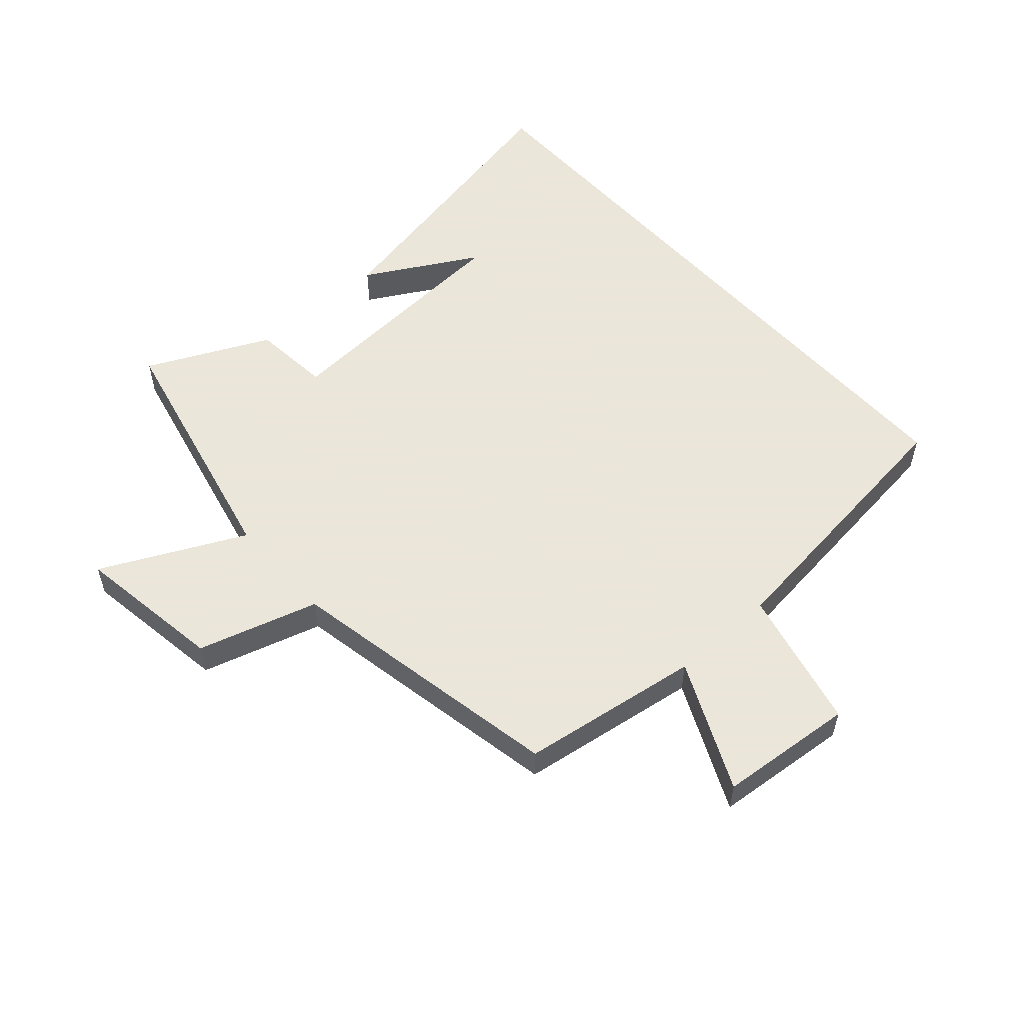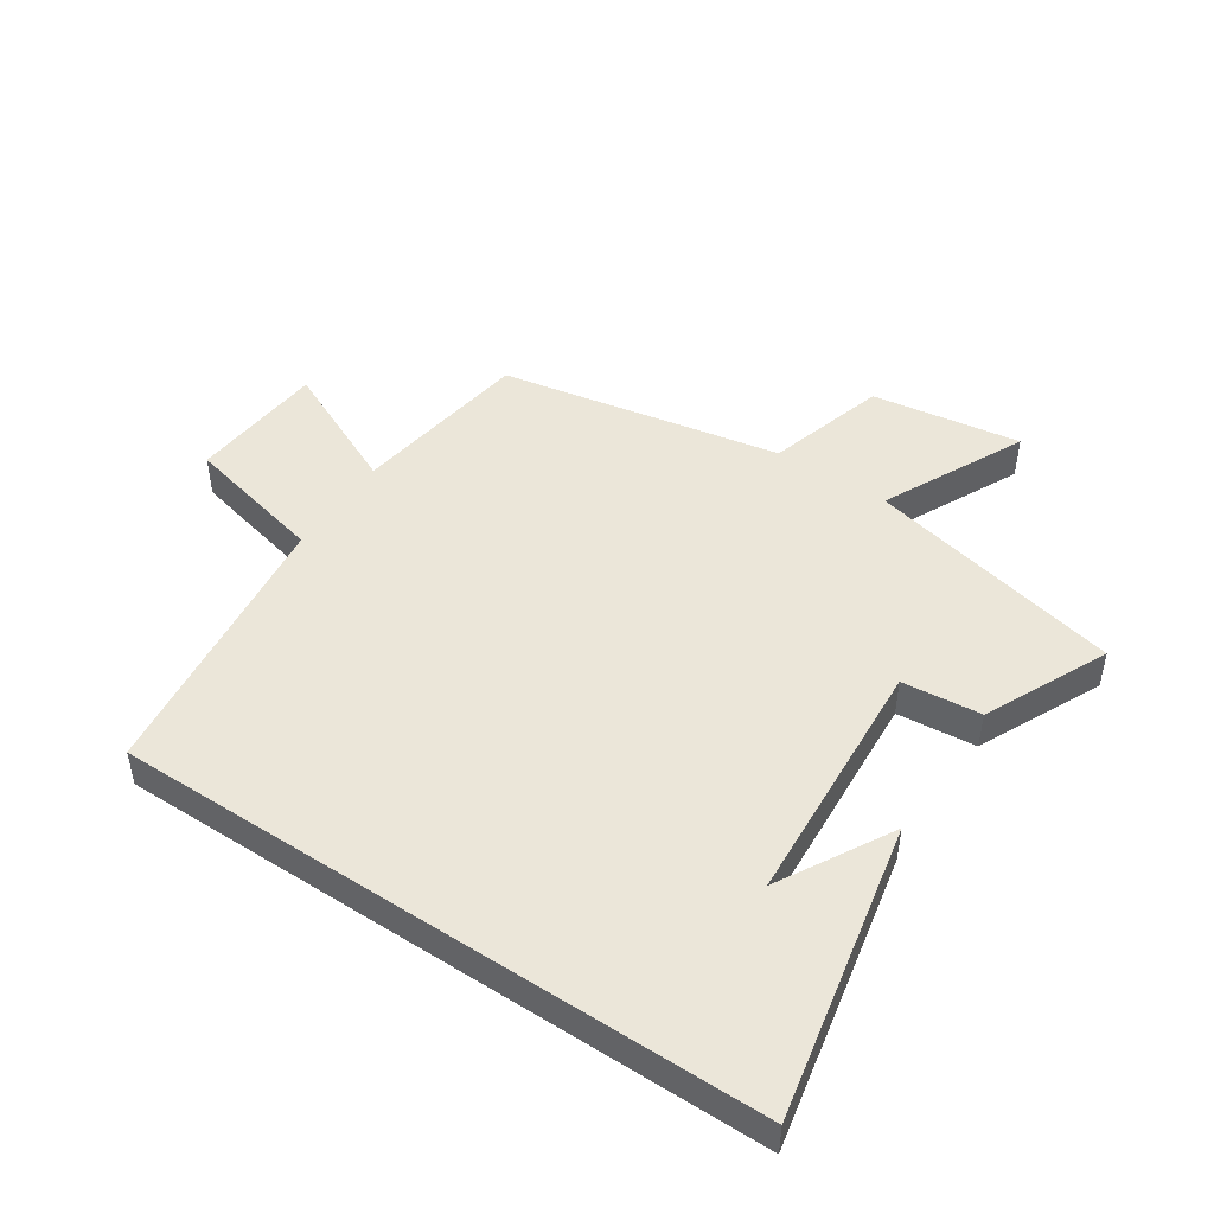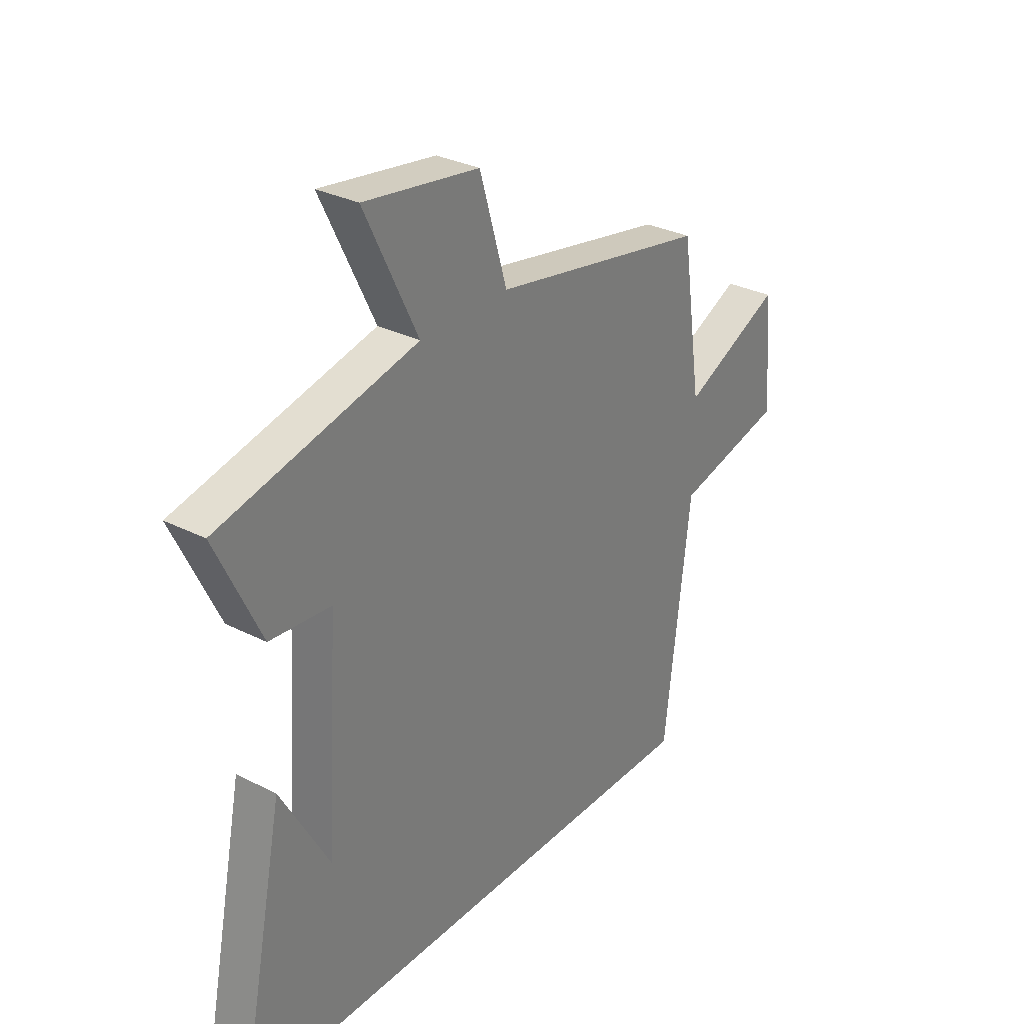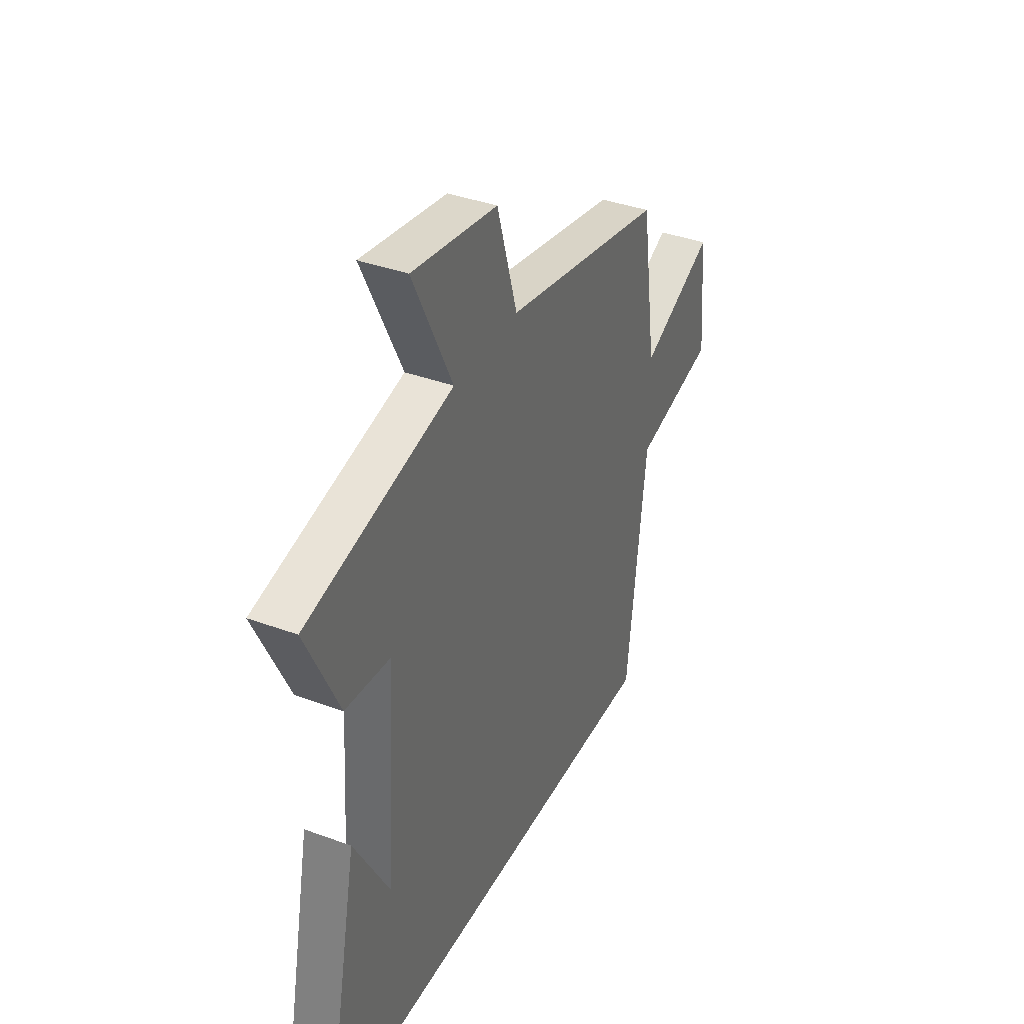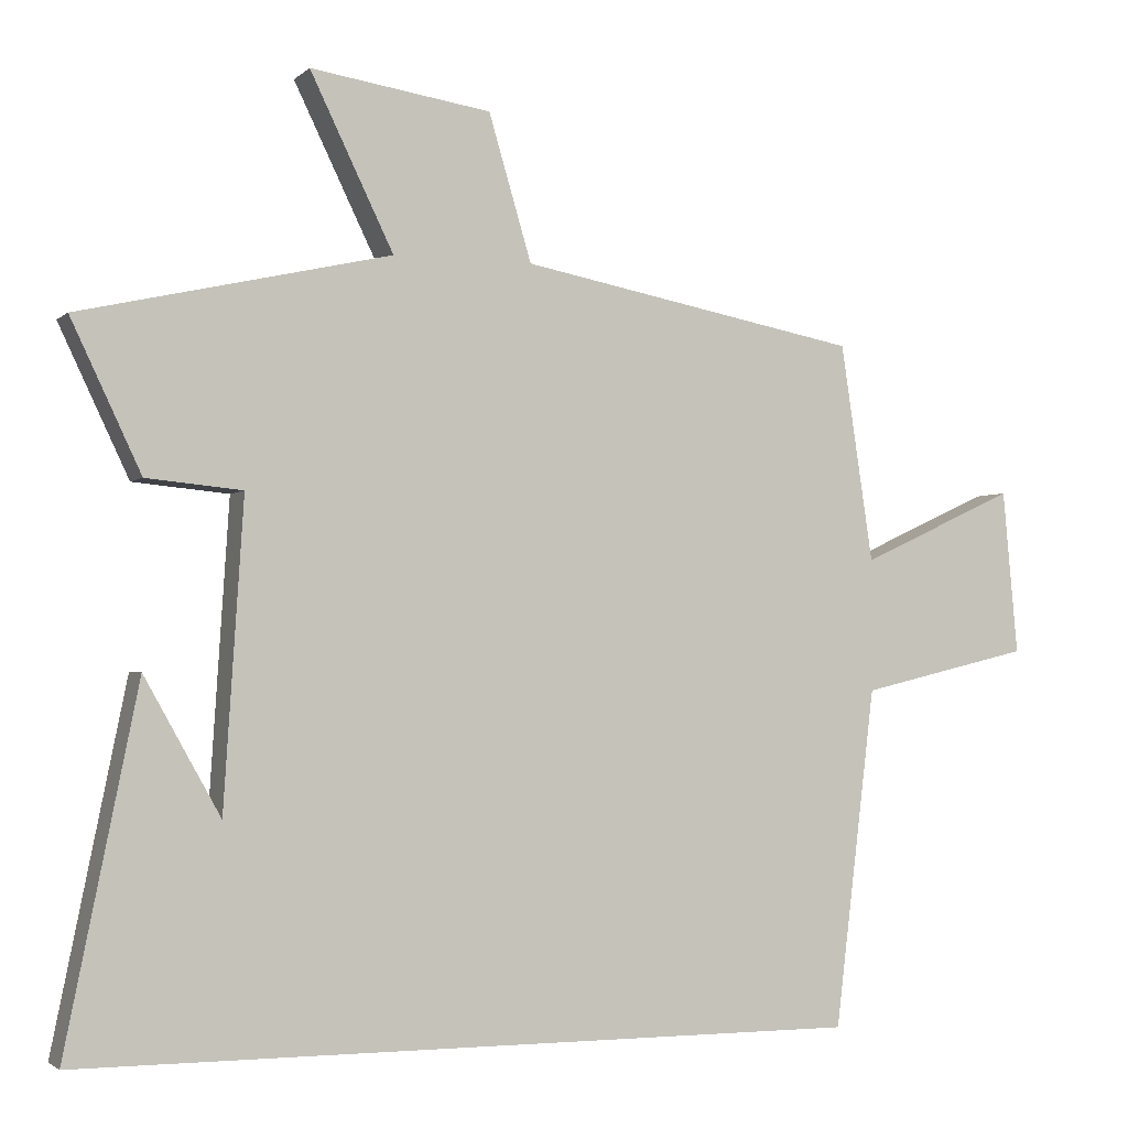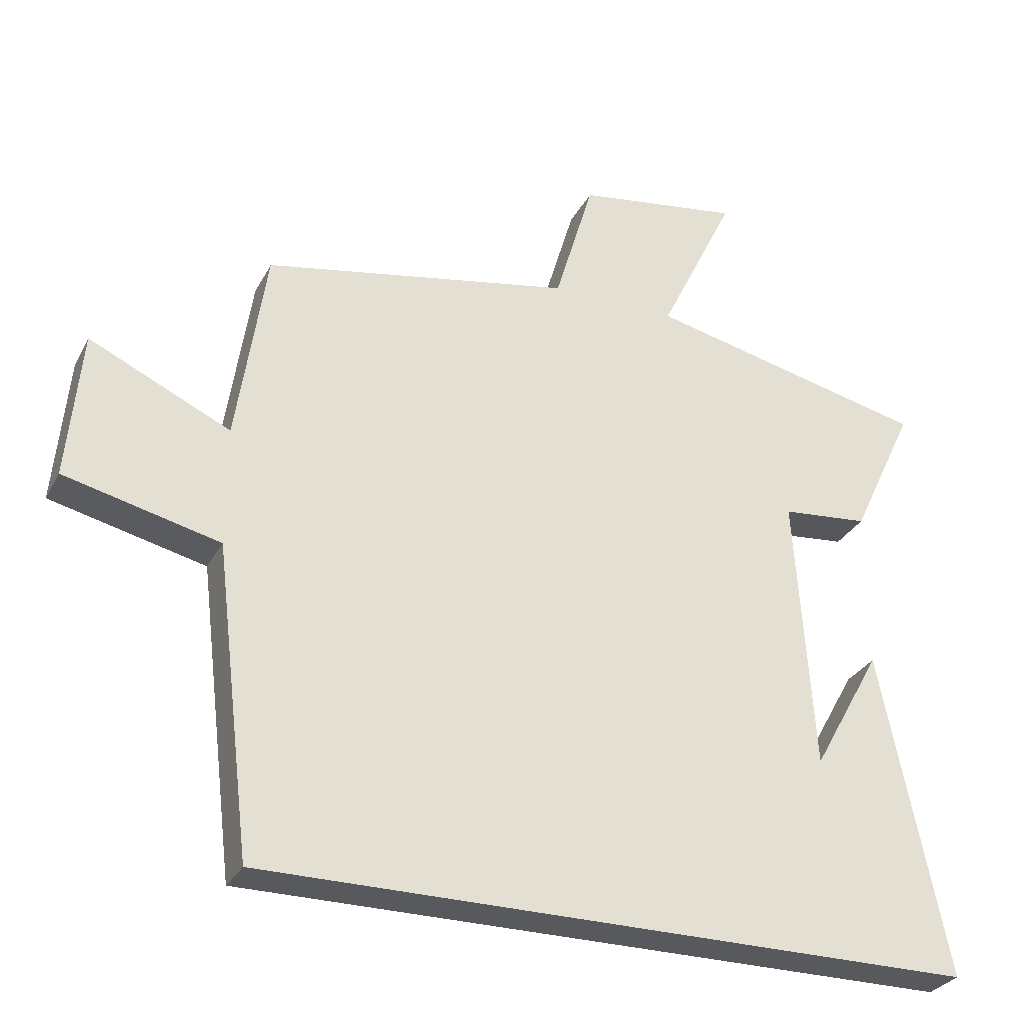
<metadata>
{"format":"obj","ext":"obj","renderer":"f3d","projection":"perspective","resolution":1024,"background":"white","views":[{"elev":55.0,"azim":48.3,"up":"+Y"},{"elev":47.6,"azim":-146.4,"up":"+Y"},{"elev":30.7,"azim":-53.8,"up":"+Z"},{"elev":37.7,"azim":-64.8,"up":"+Z"},{"elev":-2.4,"azim":-22.0,"up":"+Z"},{"elev":-29.8,"azim":156.5,"up":"+Z"}]}
</metadata>
<code>
v 0.457 0.07 0.414
v 0.5 0.07 0.125
v 0.707 0.07 0.221
v 0.727 0.07 0.003
v 0.5 0.07 -0.051
v 0.446 0.07 -0.5
v -0.596 0.07 -0.5
v -0.5 0.07 -0.027
v -0.399 0.07 -0.207
v -0.373 0.07 0.197
v -0.5 0.07 0.209
v -0.593 0.07 0.406
v -0.181 0.07 0.5
v -0.292 0.07 0.729
v -0.052 0.07 0.693
v 0.005 0.07 0.5
v 0.457 0 0.414
v 0.5 0 0.125
v 0.707 0 0.221
v 0.727 0 0.003
v 0.5 0 -0.051
v 0.446 0 -0.5
v -0.596 0 -0.5
v -0.5 0 -0.027
v -0.399 0 -0.207
v -0.373 0 0.197
v -0.5 0 0.209
v -0.593 0 0.406
v -0.181 0 0.5
v -0.292 0 0.729
v -0.052 0 0.693
v 0.005 0 0.5
f 13 14 15 16
f 16 1 2
f 13 16 2
f 12 13 2
f 11 12 2
f 10 11 2
f 9 10 2
f 7 8 9
f 7 9 2
f 6 7 2
f 5 6 2
f 2 3 4 5
f 32 31 30 29
f 18 17 32
f 18 32 29
f 18 29 28
f 18 28 27
f 18 27 26
f 18 26 25
f 25 24 23
f 18 25 23
f 18 23 22
f 18 22 21
f 21 20 19 18
f 1 17 18 2
f 2 18 19 3
f 3 19 20 4
f 4 20 21 5
f 5 21 22 6
f 6 22 23 7
f 7 23 24 8
f 8 24 25 9
f 9 25 26 10
f 10 26 27 11
f 11 27 28 12
f 12 28 29 13
f 13 29 30 14
f 14 30 31 15
f 15 31 32 16
f 16 32 17 1

</code>
